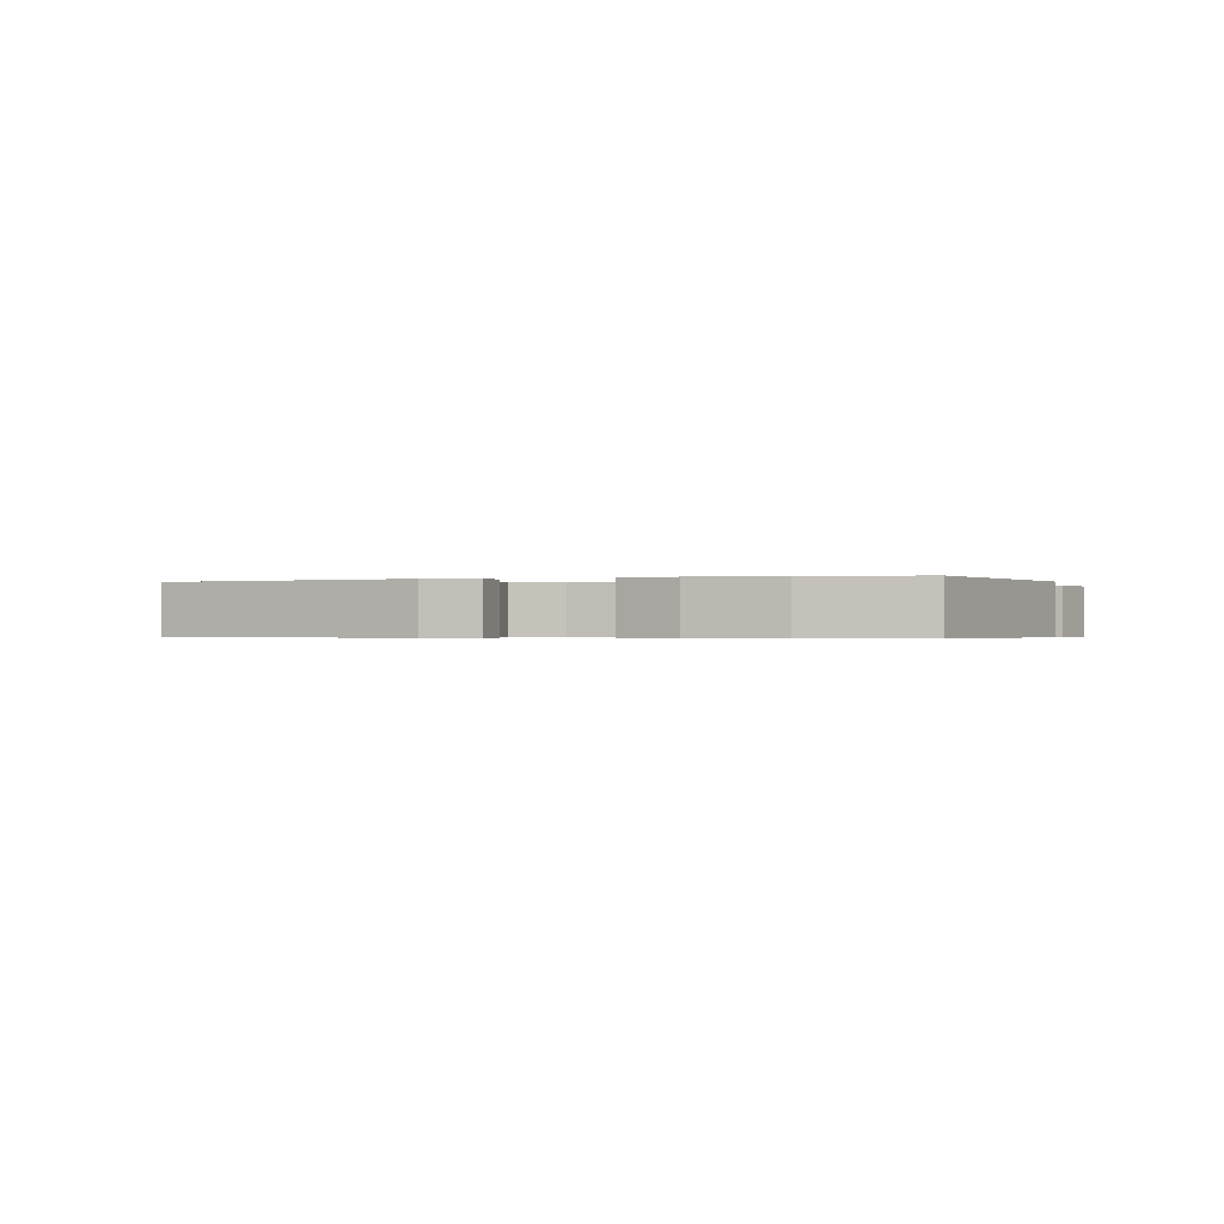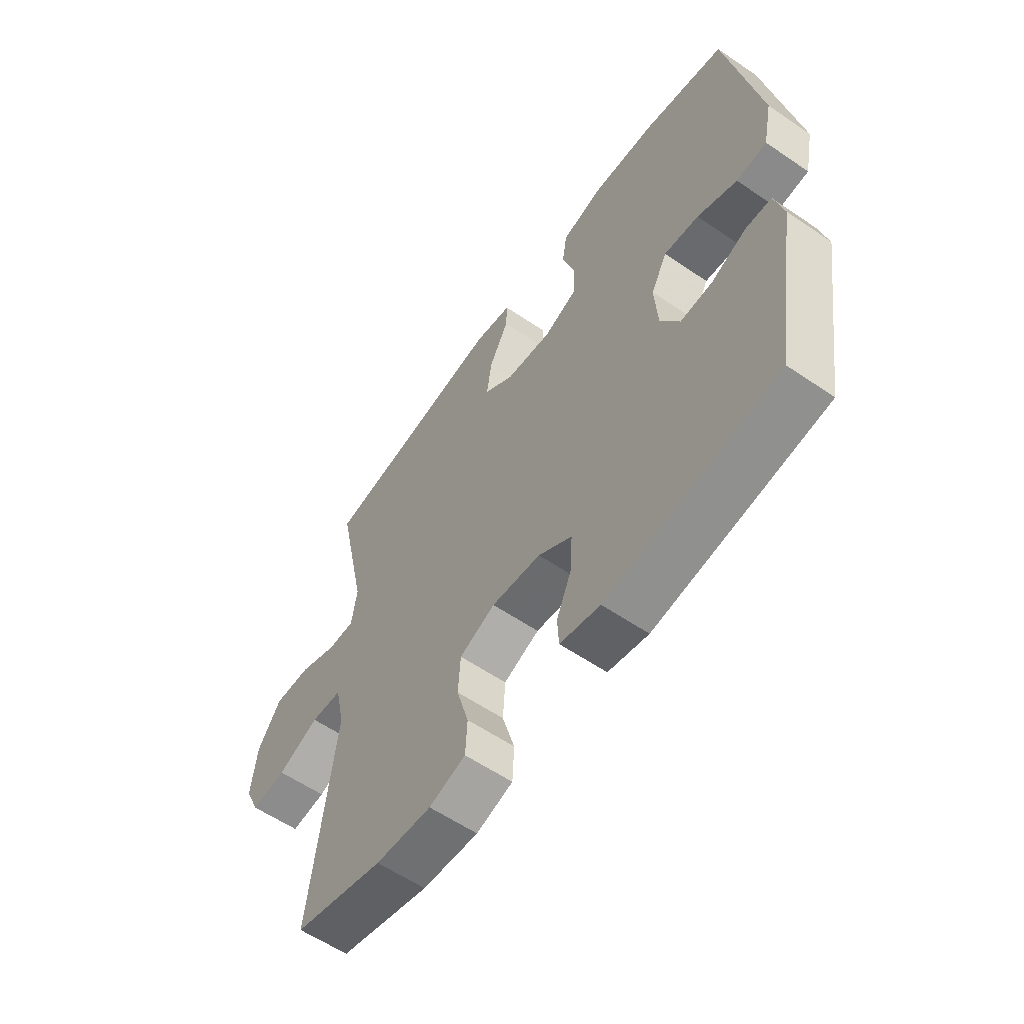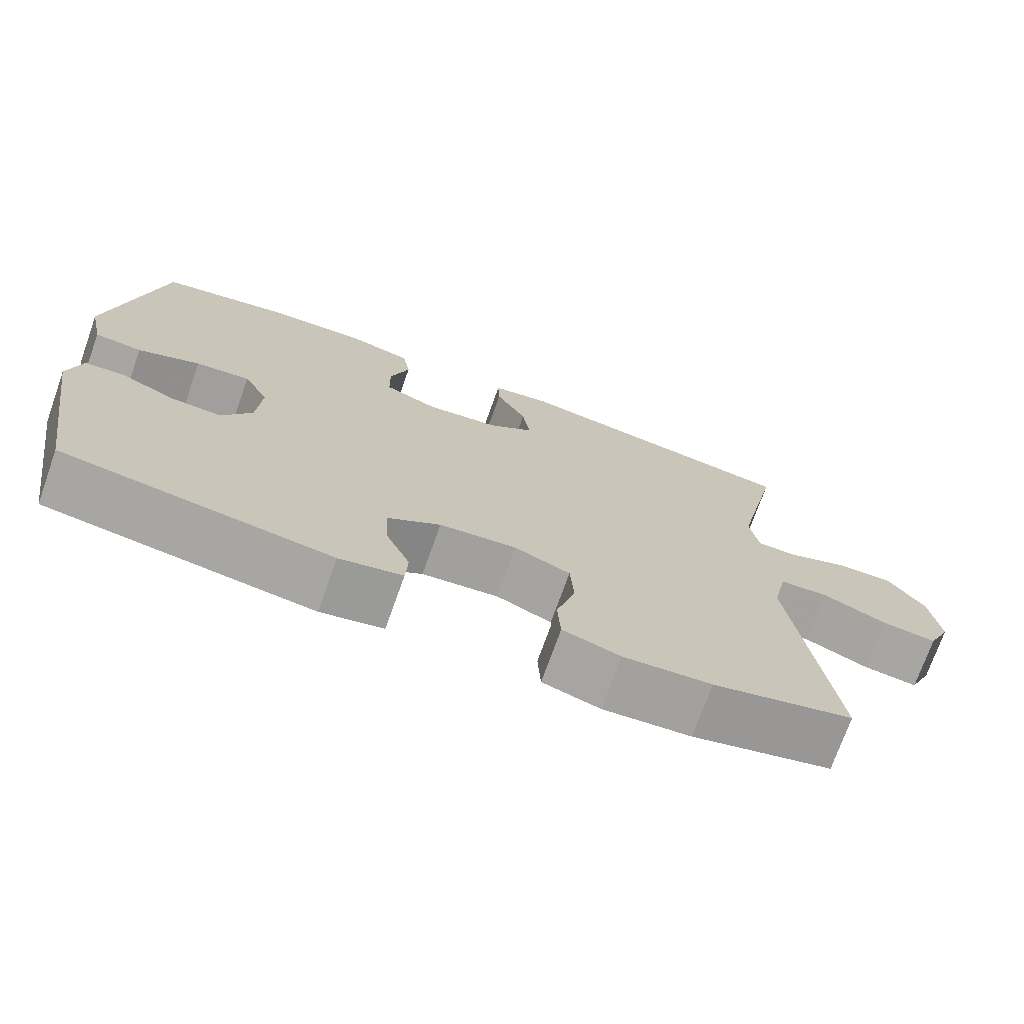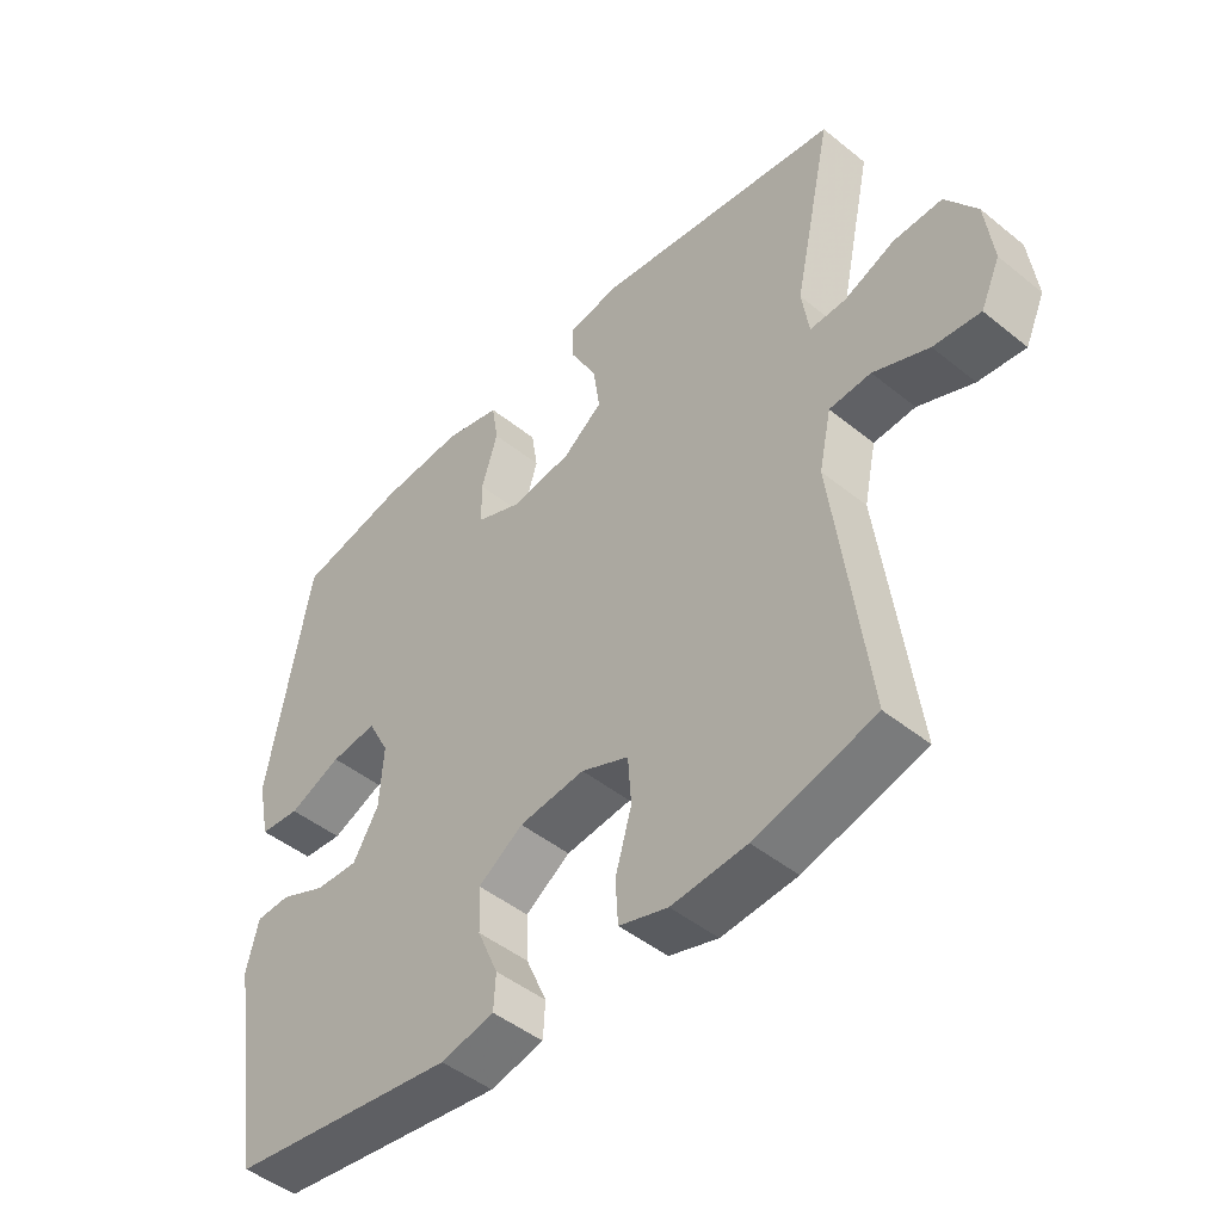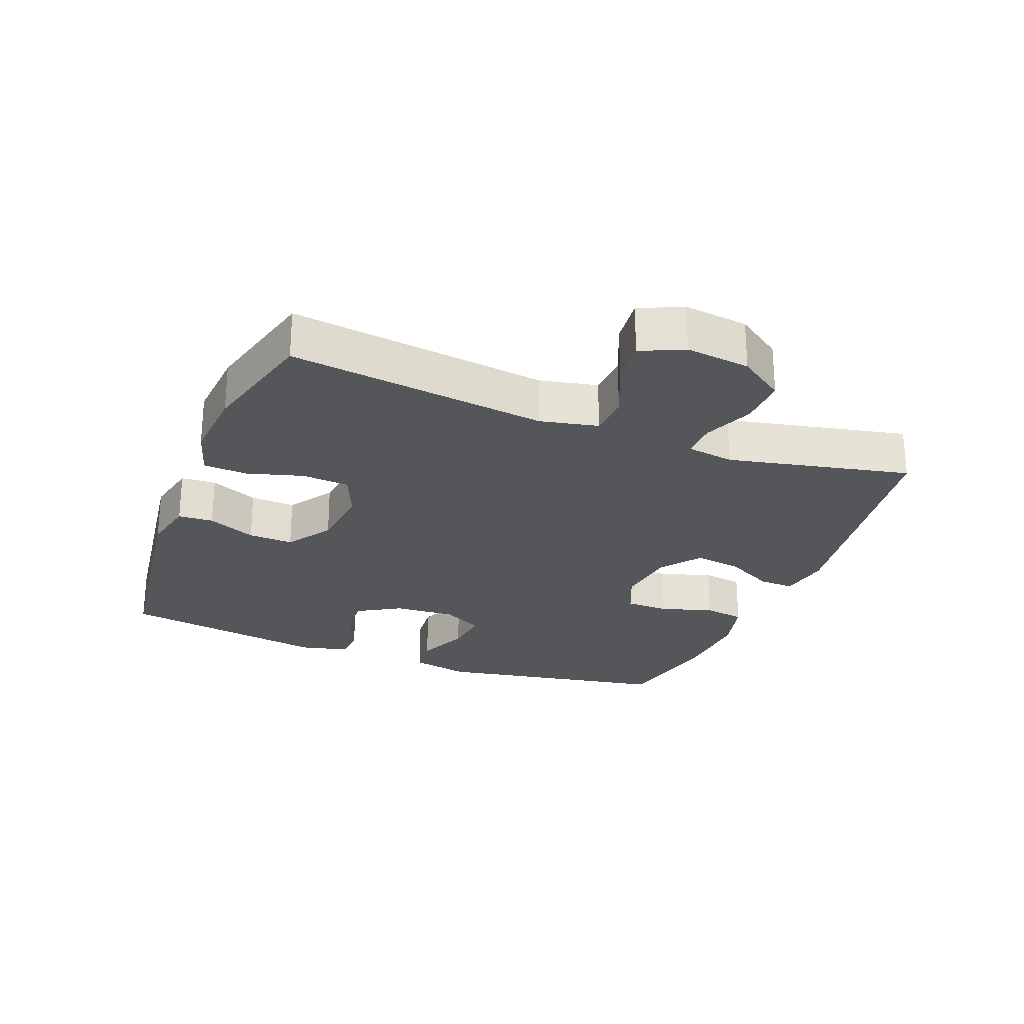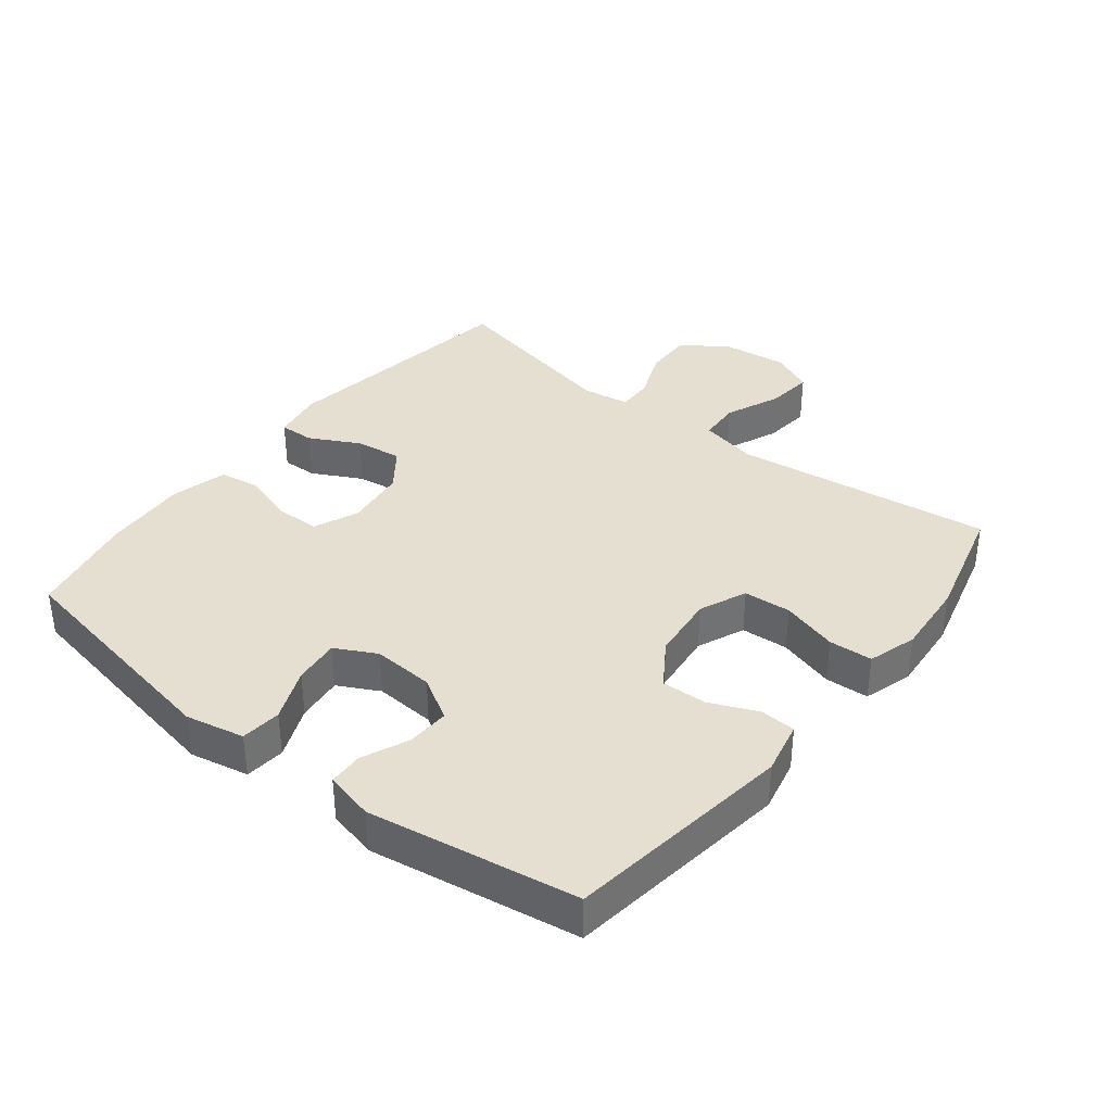
<metadata>
{"format":"obj","ext":"obj","renderer":"f3d","projection":"perspective","resolution":1024,"background":"white","views":[{"elev":-0.5,"azim":20.0,"up":"+Y"},{"elev":-58.8,"azim":54.9,"up":"+Z"},{"elev":-73.2,"azim":160.4,"up":"+Z"},{"elev":-47.0,"azim":-132.4,"up":"+Z"},{"elev":-25.8,"azim":-111.3,"up":"+Y"},{"elev":36.7,"azim":128.3,"up":"+Y"}]}
</metadata>
<code>
v 0.5 0.07 0.5
v 0.565 0.07 0.14
v 0.546 0.07 0.05
v 0.484 0.07 0.044
v 0.403 0.07 0.078
v 0.332 0.07 0.086
v 0.299 0.07 0.023
v 0.305 0.07 -0.071
v 0.344 0.07 -0.137
v 0.41 0.07 -0.134
v 0.481 0.07 -0.103
v 0.534 0.07 -0.105
v 0.552 0.07 -0.18
v 0.5 0.07 -0.5
v 0.151 0.07 -0.548
v 0.069 0.07 -0.53
v 0.066 0.07 -0.476
v 0.098 0.07 -0.402
v 0.101 0.07 -0.333
v 0.032 0.07 -0.287
v -0.069 0.07 -0.276
v -0.142 0.07 -0.307
v -0.147 0.07 -0.38
v -0.122 0.07 -0.467
v -0.126 0.07 -0.534
v -0.201 0.07 -0.557
v -0.316 0.07 -0.548
v -0.5 0.07 -0.5
v -0.449 0.07 -0.102
v -0.468 0.07 -0.013
v -0.532 0.07 -0.009
v -0.617 0.07 -0.045
v -0.689 0.07 -0.053
v -0.719 0.07 0.013
v -0.707 0.07 0.112
v -0.659 0.07 0.182
v -0.584 0.07 0.18
v -0.506 0.07 0.148
v -0.451 0.07 0.147
v -0.44 0.07 0.22
v -0.5 0.07 0.5
v -0.119 0.07 0.556
v -0.041 0.07 0.542
v -0.043 0.07 0.488
v -0.083 0.07 0.412
v -0.093 0.07 0.34
v -0.032 0.07 0.294
v 0.063 0.07 0.282
v 0.132 0.07 0.311
v 0.133 0.07 0.378
v 0.108 0.07 0.459
v 0.118 0.07 0.522
v 0.204 0.07 0.544
v 0.333 0.07 0.536
v 0.5 0 0.5
v 0.565 0 0.14
v 0.546 0 0.05
v 0.484 0 0.044
v 0.403 0 0.078
v 0.332 0 0.086
v 0.299 0 0.023
v 0.305 0 -0.071
v 0.344 0 -0.137
v 0.41 0 -0.134
v 0.481 0 -0.103
v 0.534 0 -0.105
v 0.552 0 -0.18
v 0.5 0 -0.5
v 0.151 0 -0.548
v 0.069 0 -0.53
v 0.066 0 -0.476
v 0.098 0 -0.402
v 0.101 0 -0.333
v 0.032 0 -0.287
v -0.069 0 -0.276
v -0.142 0 -0.307
v -0.147 0 -0.38
v -0.122 0 -0.467
v -0.126 0 -0.534
v -0.201 0 -0.557
v -0.316 0 -0.548
v -0.5 0 -0.5
v -0.449 0 -0.102
v -0.468 0 -0.013
v -0.532 0 -0.009
v -0.617 0 -0.045
v -0.689 0 -0.053
v -0.719 0 0.013
v -0.707 0 0.112
v -0.659 0 0.182
v -0.584 0 0.18
v -0.506 0 0.148
v -0.451 0 0.147
v -0.44 0 0.22
v -0.5 0 0.5
v -0.119 0 0.556
v -0.041 0 0.542
v -0.043 0 0.488
v -0.083 0 0.412
v -0.093 0 0.34
v -0.032 0 0.294
v 0.063 0 0.282
v 0.132 0 0.311
v 0.133 0 0.378
v 0.108 0 0.459
v 0.118 0 0.522
v 0.204 0 0.544
v 0.333 0 0.536
f 3 4 5
f 2 3 5
f 1 2 5
f 54 1 5
f 53 54 5
f 52 53 5
f 51 52 5
f 50 51 5
f 49 50 5 6
f 48 49 6 7
f 47 48 7 8
f 46 47 8 9
f 43 44 45
f 42 43 45
f 41 42 45
f 40 41 45
f 39 40 45 46
f 36 37 38
f 35 36 38
f 34 35 38
f 33 34 38
f 32 33 38
f 31 32 38
f 30 31 38 39
f 39 46 9
f 30 39 9
f 29 30 9
f 27 28 29
f 26 27 29
f 25 26 29
f 24 25 29
f 23 24 29
f 16 17 18
f 15 16 18
f 14 15 18
f 13 14 18
f 12 13 18
f 11 12 18
f 10 11 18
f 9 10 18 19
f 22 23 29
f 21 22 29
f 20 21 29 9
f 9 19 20
f 59 58 57
f 59 57 56
f 59 56 55
f 59 55 108
f 59 108 107
f 59 107 106
f 59 106 105
f 59 105 104
f 60 59 104 103
f 61 60 103 102
f 62 61 102 101
f 63 62 101 100
f 99 98 97
f 99 97 96
f 99 96 95
f 99 95 94
f 100 99 94 93
f 92 91 90
f 92 90 89
f 92 89 88
f 92 88 87
f 92 87 86
f 92 86 85
f 93 92 85 84
f 63 100 93
f 63 93 84
f 63 84 83
f 83 82 81
f 83 81 80
f 83 80 79
f 83 79 78
f 83 78 77
f 72 71 70
f 72 70 69
f 72 69 68
f 72 68 67
f 72 67 66
f 72 66 65
f 72 65 64
f 73 72 64 63
f 83 77 76
f 83 76 75
f 63 83 75 74
f 74 73 63
f 1 55 56 2
f 2 56 57 3
f 3 57 58 4
f 4 58 59 5
f 5 59 60 6
f 6 60 61 7
f 7 61 62 8
f 8 62 63 9
f 9 63 64 10
f 10 64 65 11
f 11 65 66 12
f 12 66 67 13
f 13 67 68 14
f 14 68 69 15
f 15 69 70 16
f 16 70 71 17
f 17 71 72 18
f 18 72 73 19
f 19 73 74 20
f 20 74 75 21
f 21 75 76 22
f 22 76 77 23
f 23 77 78 24
f 24 78 79 25
f 25 79 80 26
f 26 80 81 27
f 27 81 82 28
f 28 82 83 29
f 29 83 84 30
f 30 84 85 31
f 31 85 86 32
f 32 86 87 33
f 33 87 88 34
f 34 88 89 35
f 35 89 90 36
f 36 90 91 37
f 37 91 92 38
f 38 92 93 39
f 39 93 94 40
f 40 94 95 41
f 41 95 96 42
f 42 96 97 43
f 43 97 98 44
f 44 98 99 45
f 45 99 100 46
f 46 100 101 47
f 47 101 102 48
f 48 102 103 49
f 49 103 104 50
f 50 104 105 51
f 51 105 106 52
f 52 106 107 53
f 53 107 108 54
f 54 108 55 1

</code>
